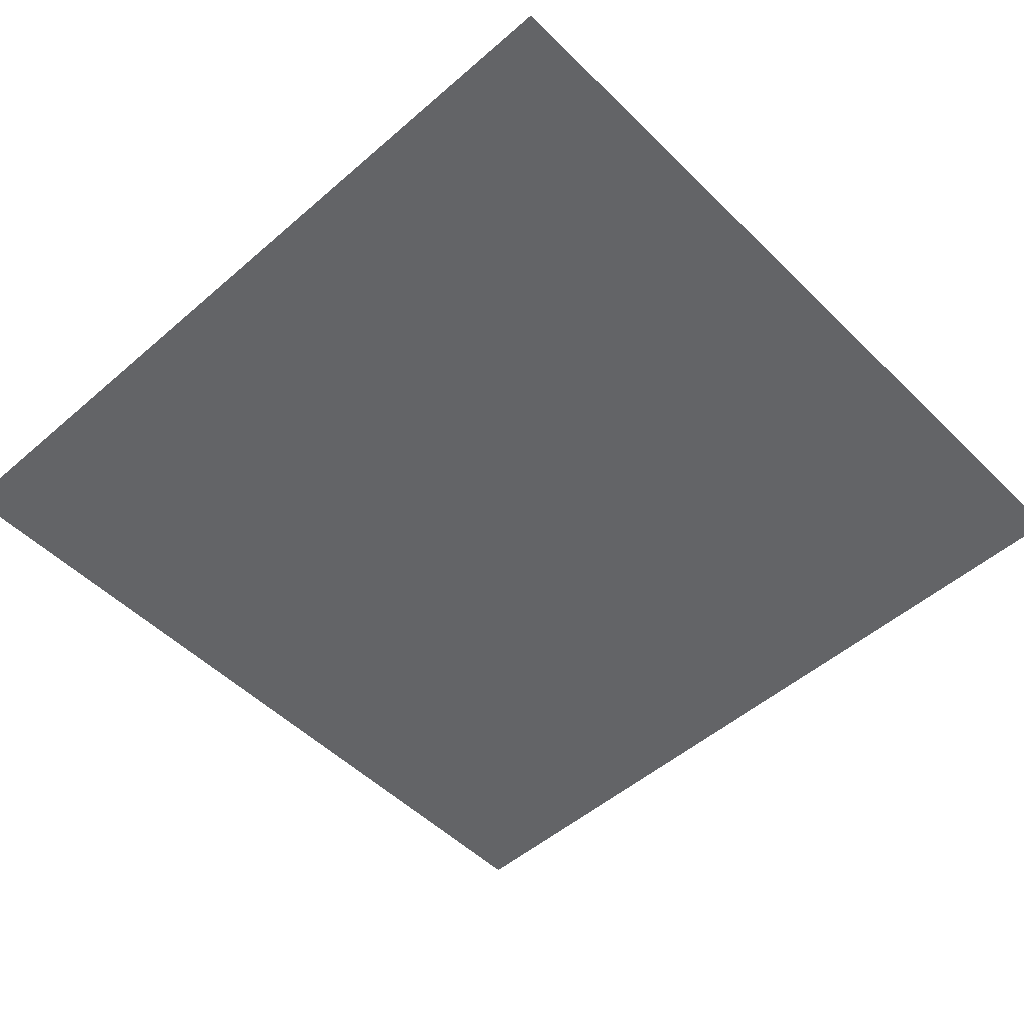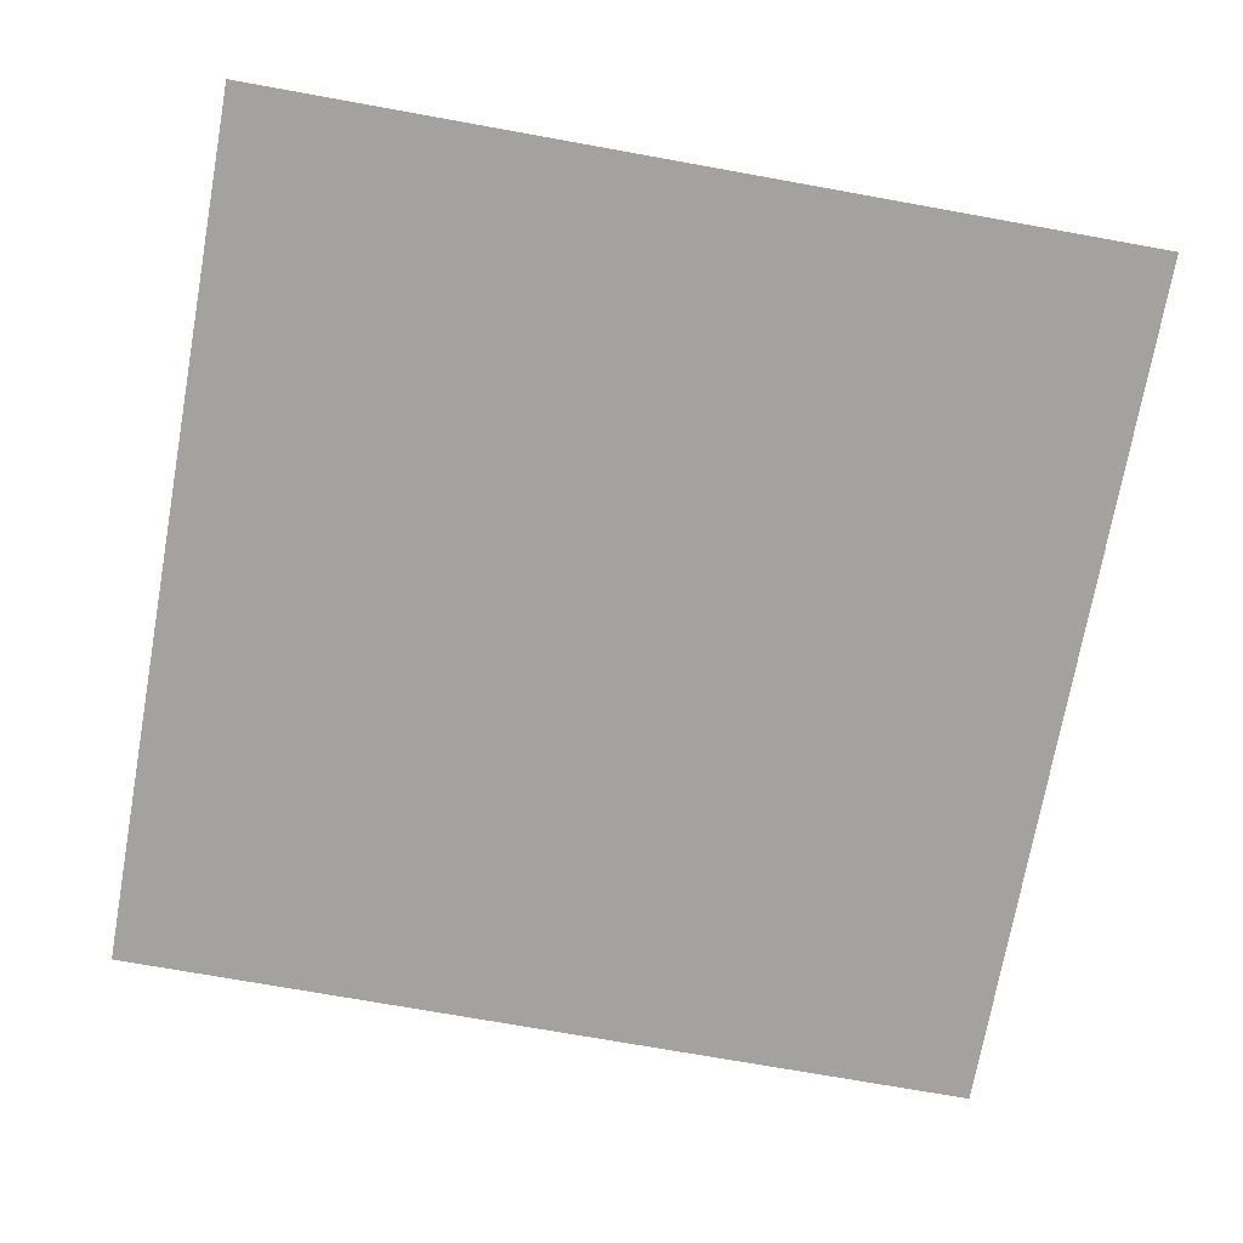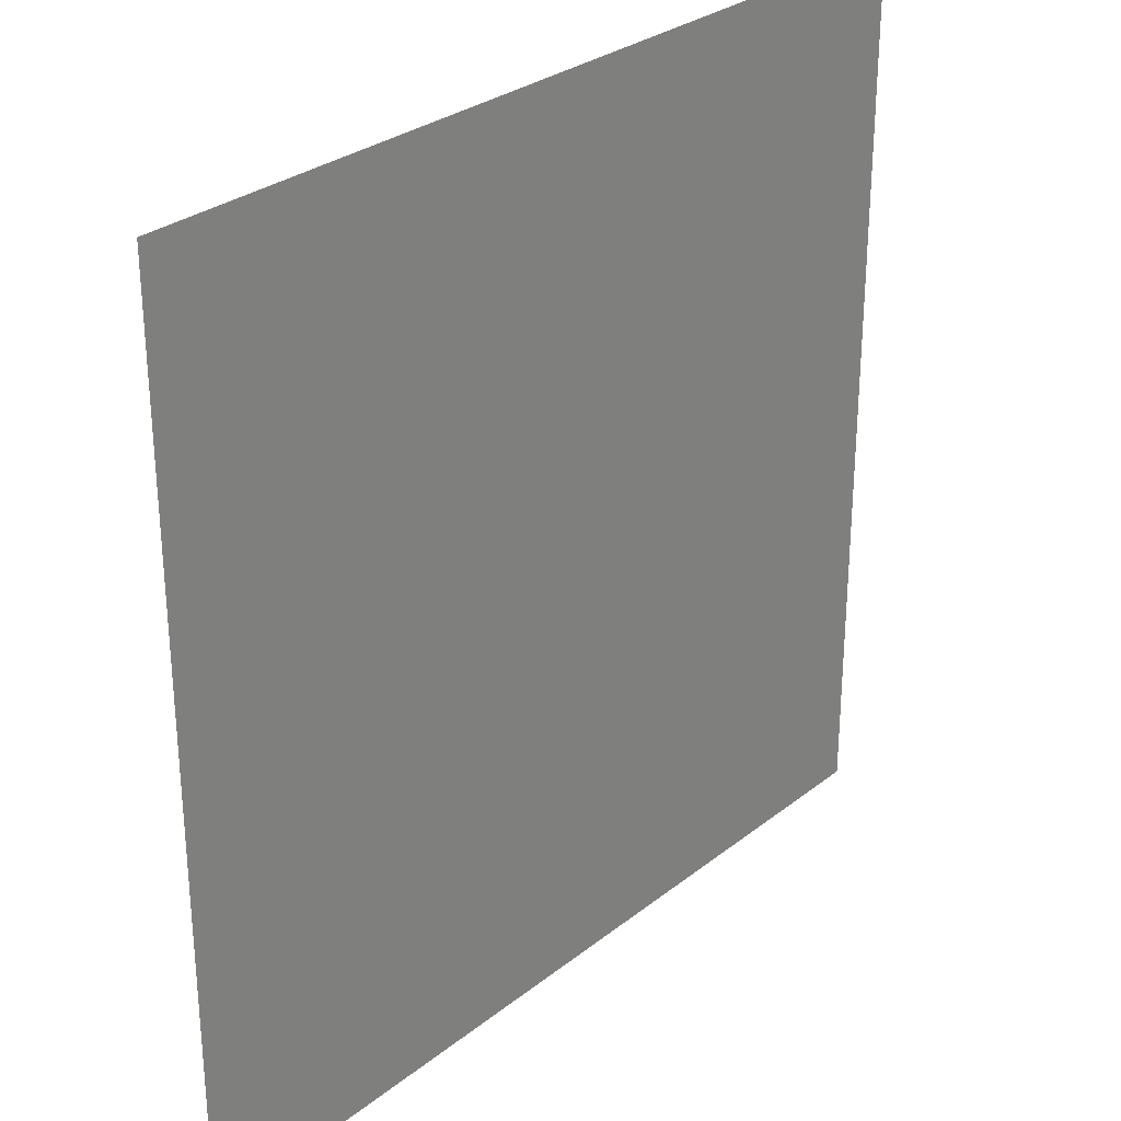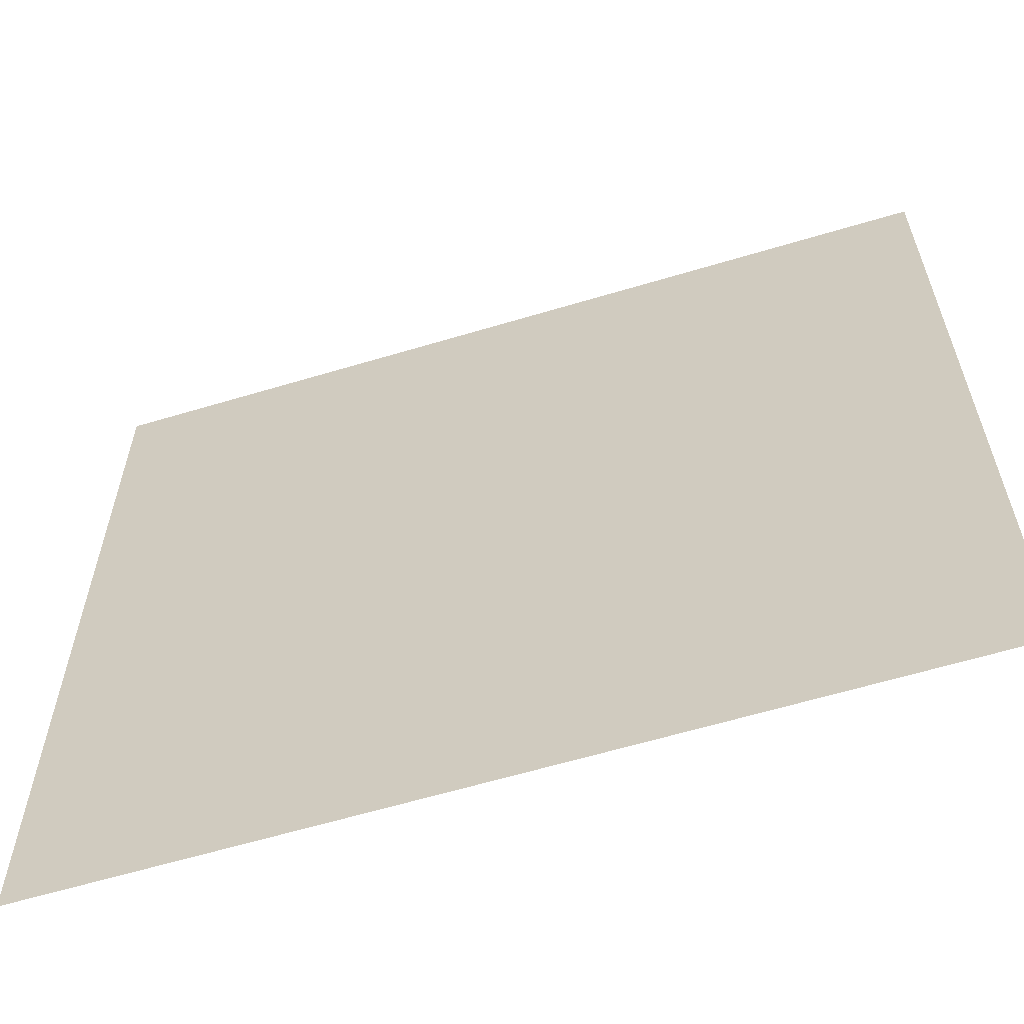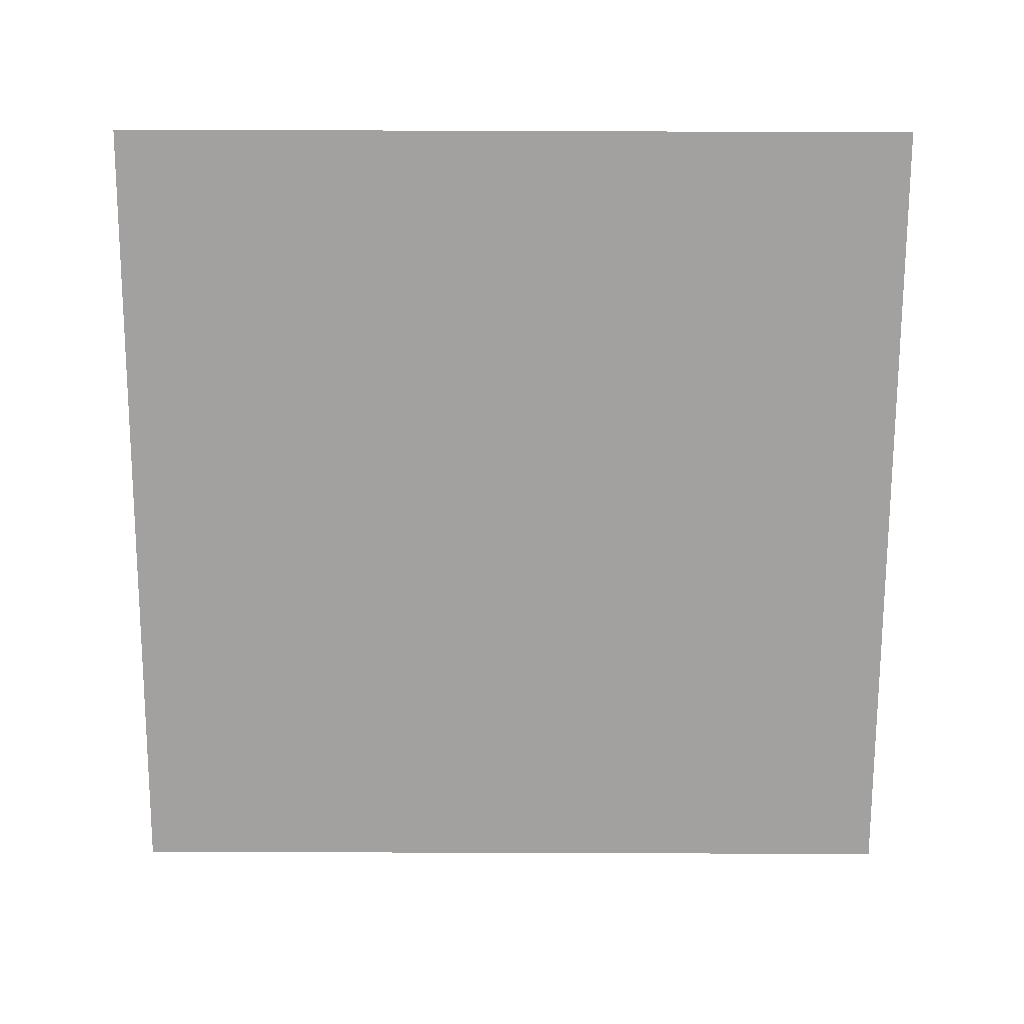
<metadata>
{"format":"obj","ext":"obj","renderer":"f3d","projection":"perspective","resolution":1024,"background":"white","views":[{"elev":-51.2,"azim":133.3,"up":"+Y"},{"elev":-72.5,"azim":-100.2,"up":"+Y"},{"elev":29.4,"azim":-49.0,"up":"+Z"},{"elev":-61.6,"azim":17.0,"up":"+Z"},{"elev":-72.3,"azim":-0.2,"up":"+Y"}]}
</metadata>
<code>
v 5 -0.3234 1
v 5 -0.3234 0
v 4 -0.3234 0
v 4 -0.3234 1
f 1 4 3 2

</code>
